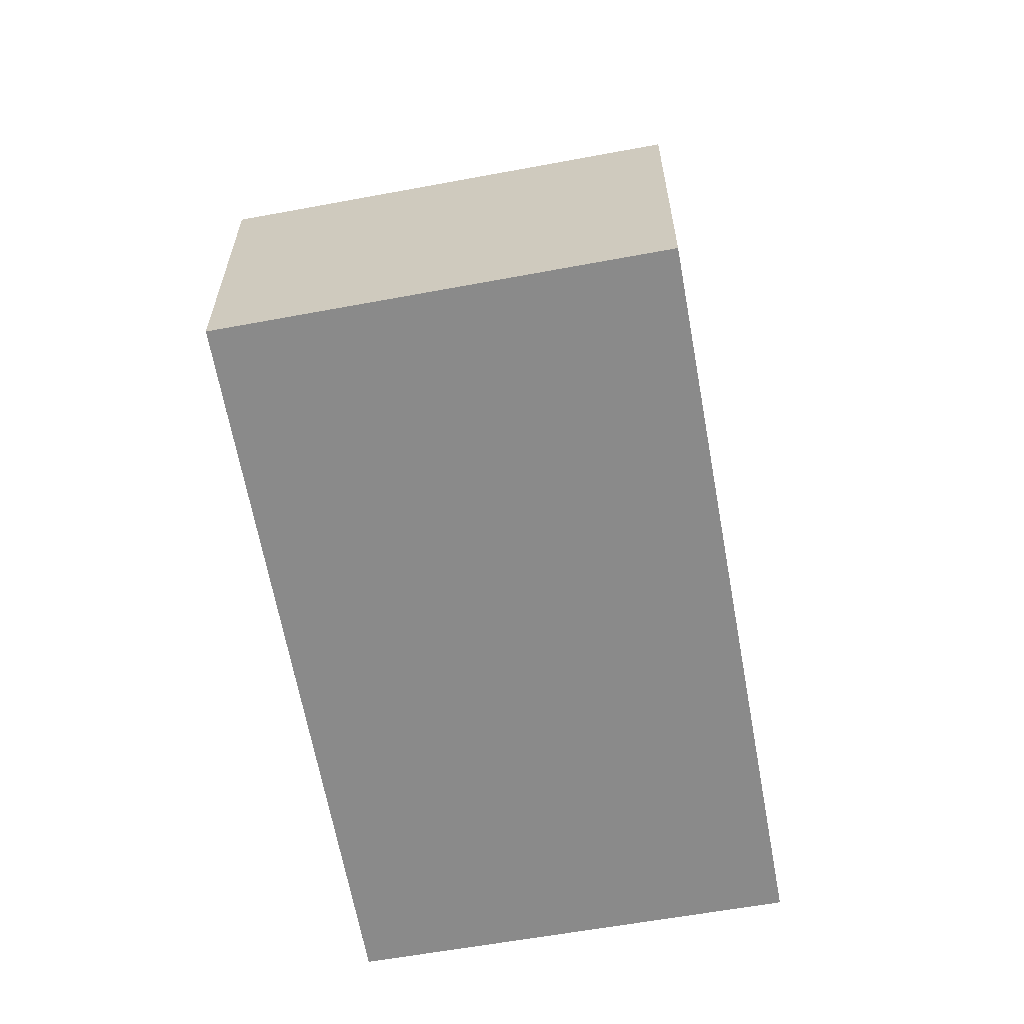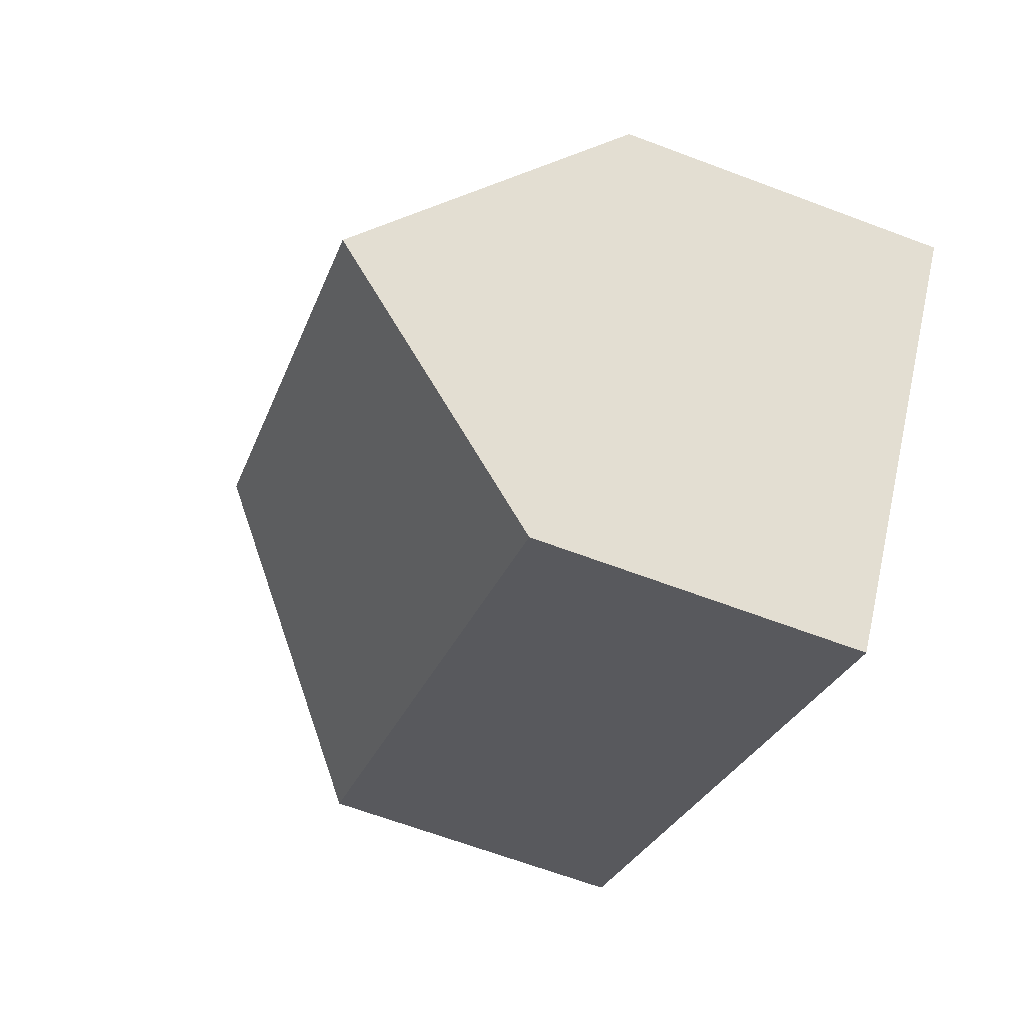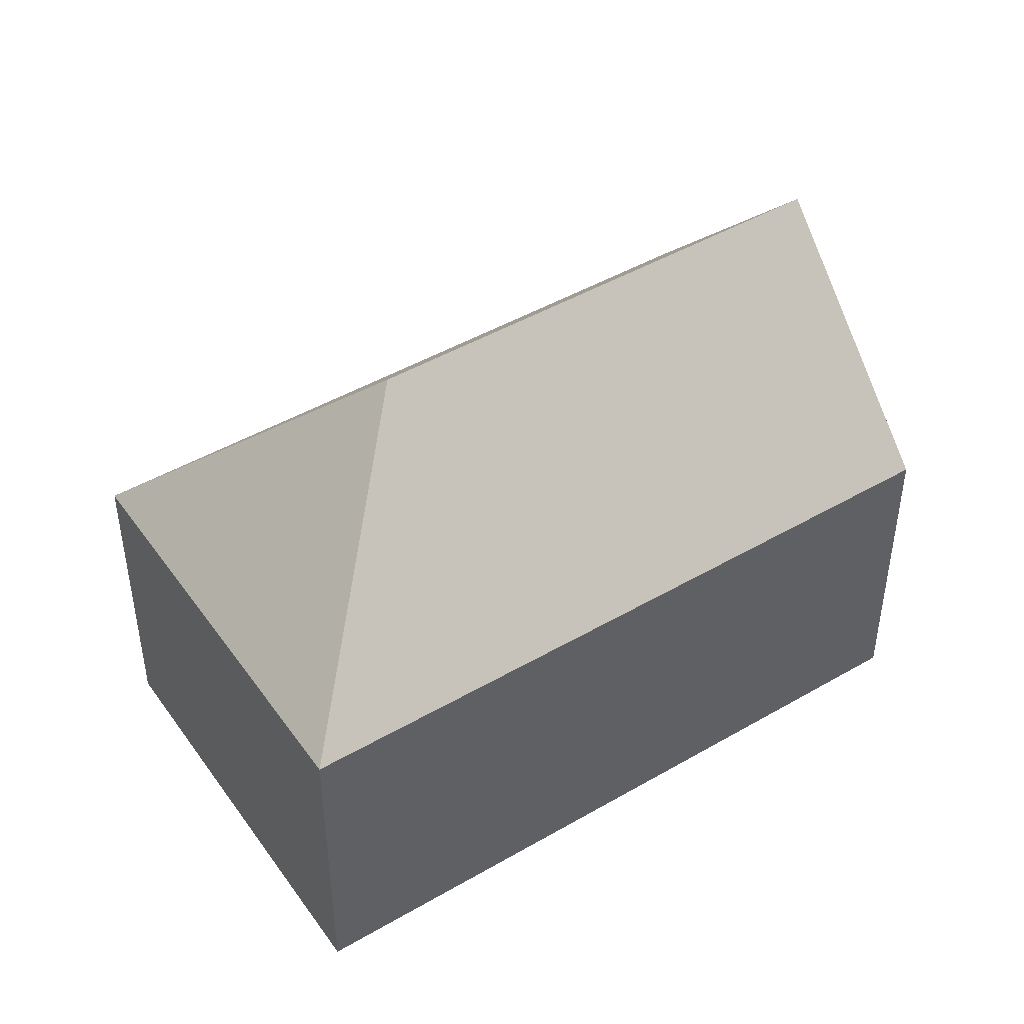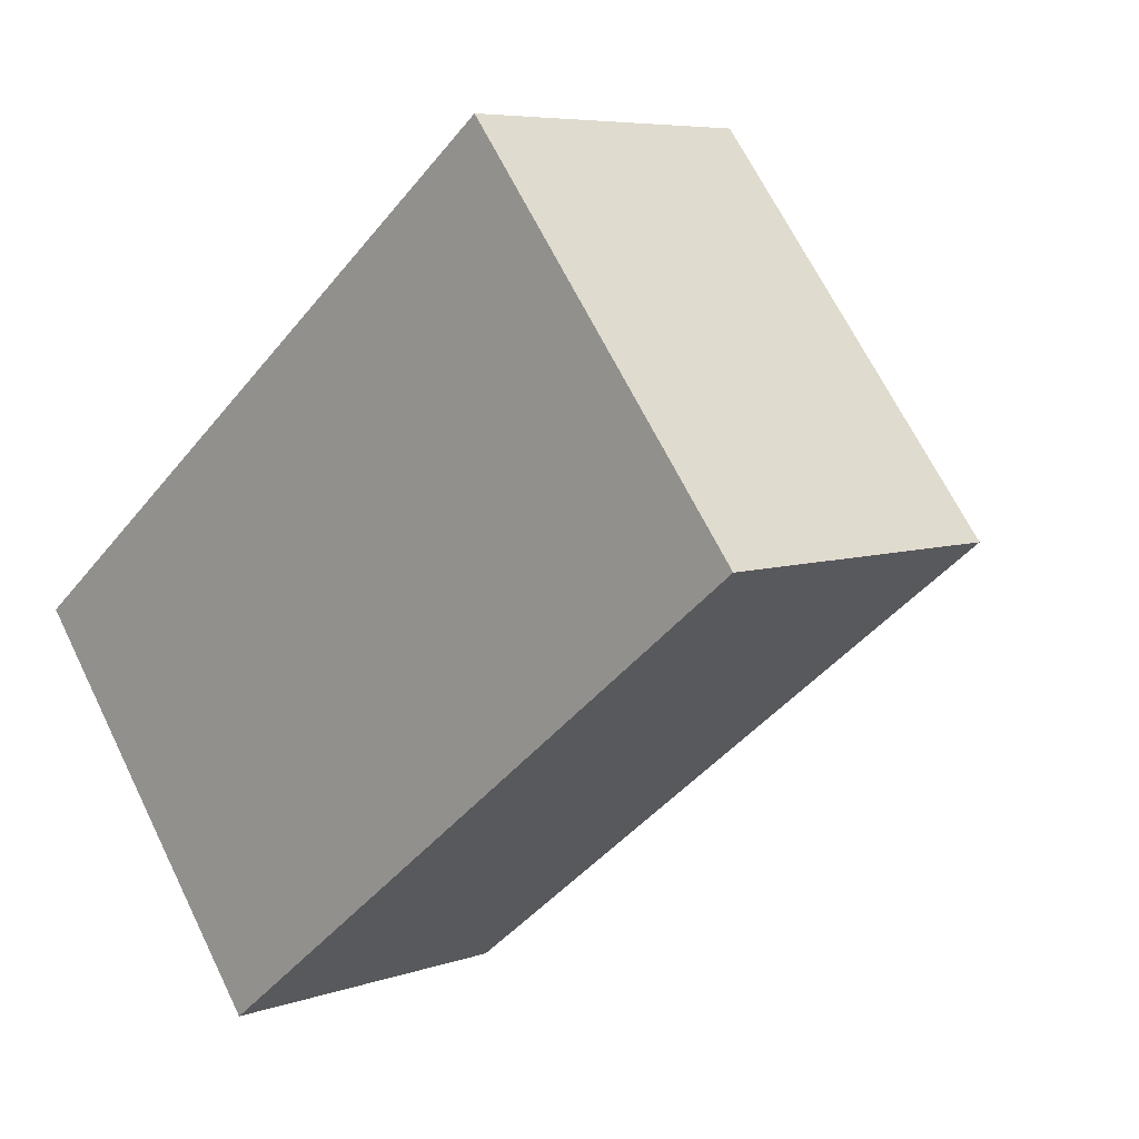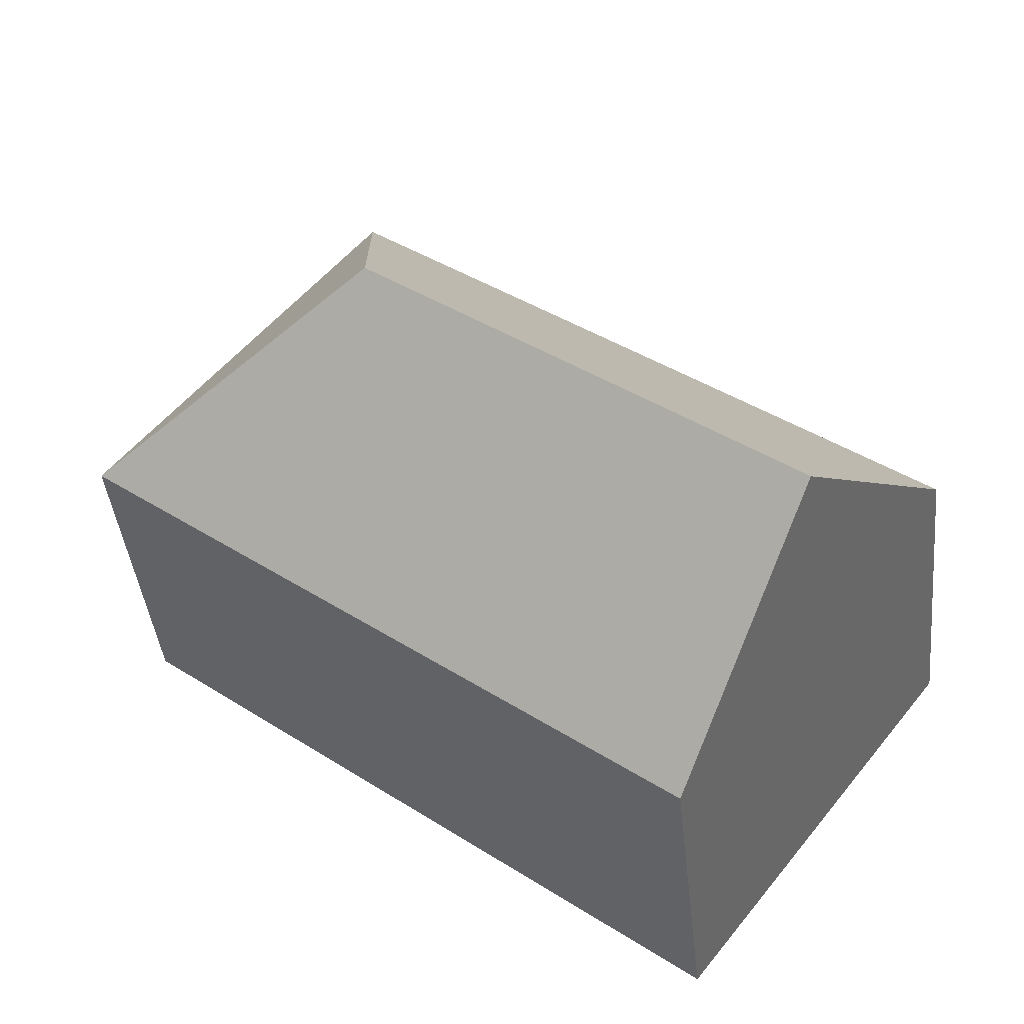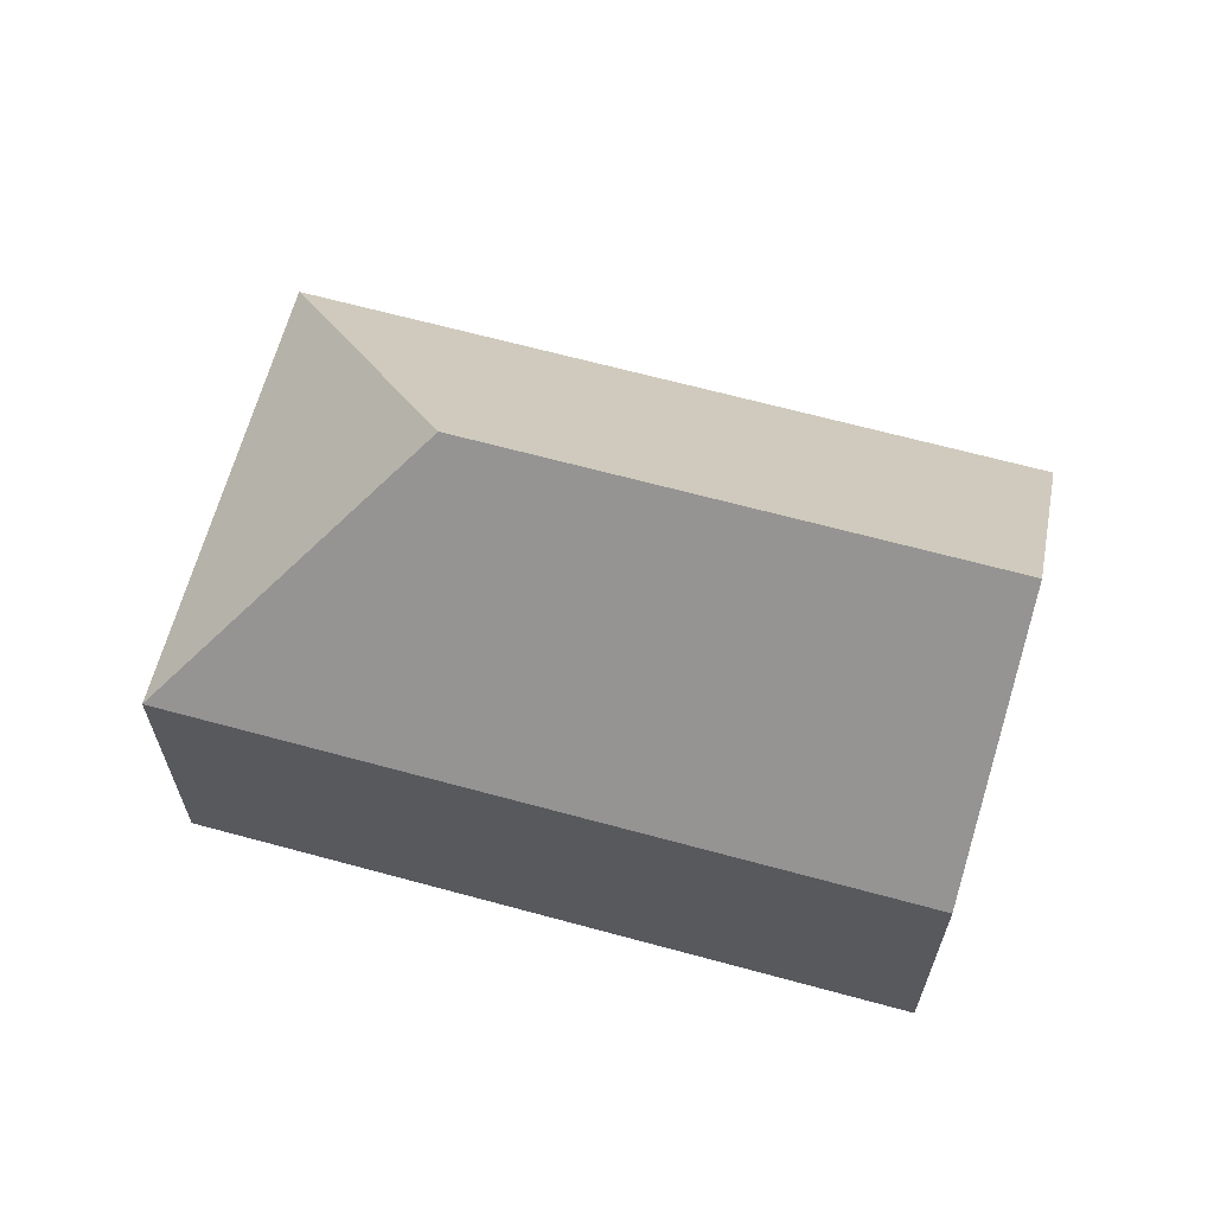
<metadata>
{"format":"obj","ext":"obj","renderer":"f3d","projection":"perspective","resolution":1024,"background":"white","views":[{"elev":-63.6,"azim":62.5,"up":"+Y"},{"elev":-65.0,"azim":-110.8,"up":"+Z"},{"elev":45.9,"azim":108.6,"up":"+Y"},{"elev":6.3,"azim":43.7,"up":"+Z"},{"elev":-41.6,"azim":-173.9,"up":"+Z"},{"elev":65.8,"azim":157.6,"up":"+Y"}]}
</metadata>
<code>
v  12.72 12.7 3.293
v  0 7.391 4.526e-16
v  13.62 7.375 10.54
v  3.158 12.7 -4.098
v  20.02 7.382 2.386
v  6.322 7.382 -8.203
v  6.322 5.023e-16 -8.203
v  0 0 0
v  3.158 2.509e-16 -4.098
v  13.62 -6.456e-16 10.54
v  20.02 -1.461e-16 2.386
g defaultobject
f 1 2 3
f 2 1 4
f 1 3 5
f 4 5 6
f 5 4 1
f 6 2 4
f 2 6 7
f 2 7 8
f 8 7 9
f 8 3 2
f 3 8 10
f 3 11 5
f 11 3 10
f 11 6 5
f 6 11 7
f 9 10 8
f 10 9 7
f 10 7 11

</code>
